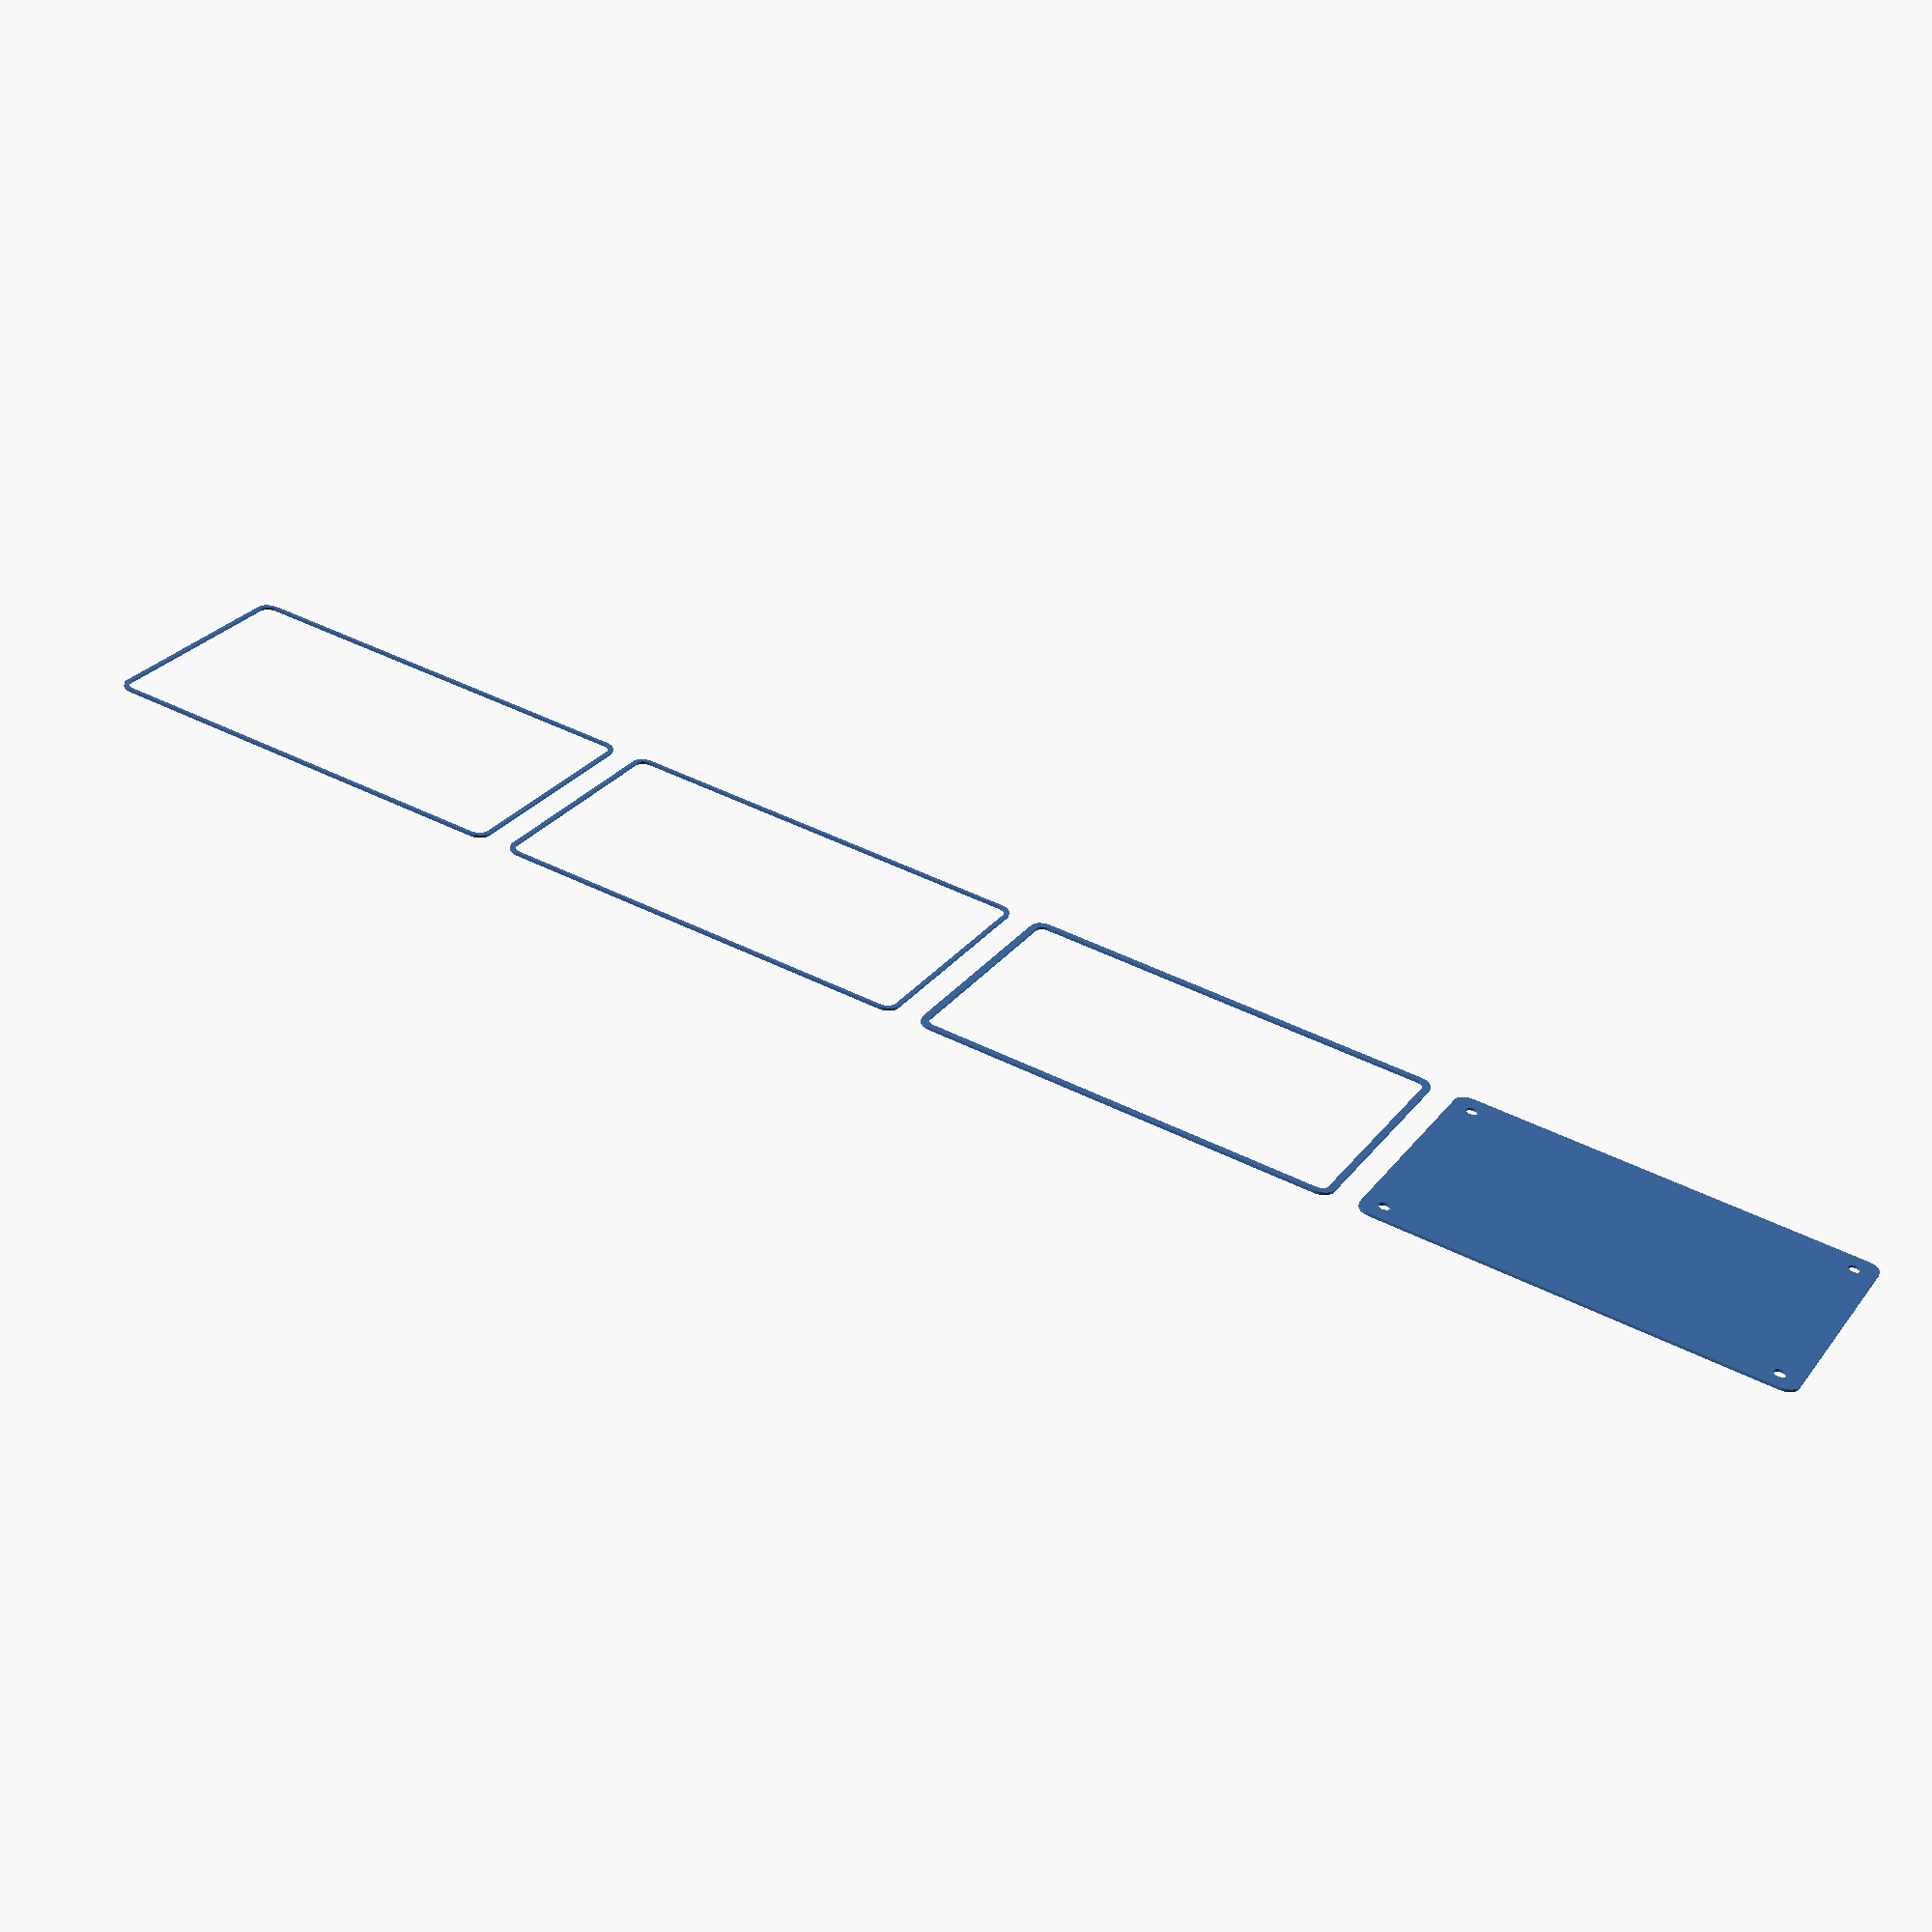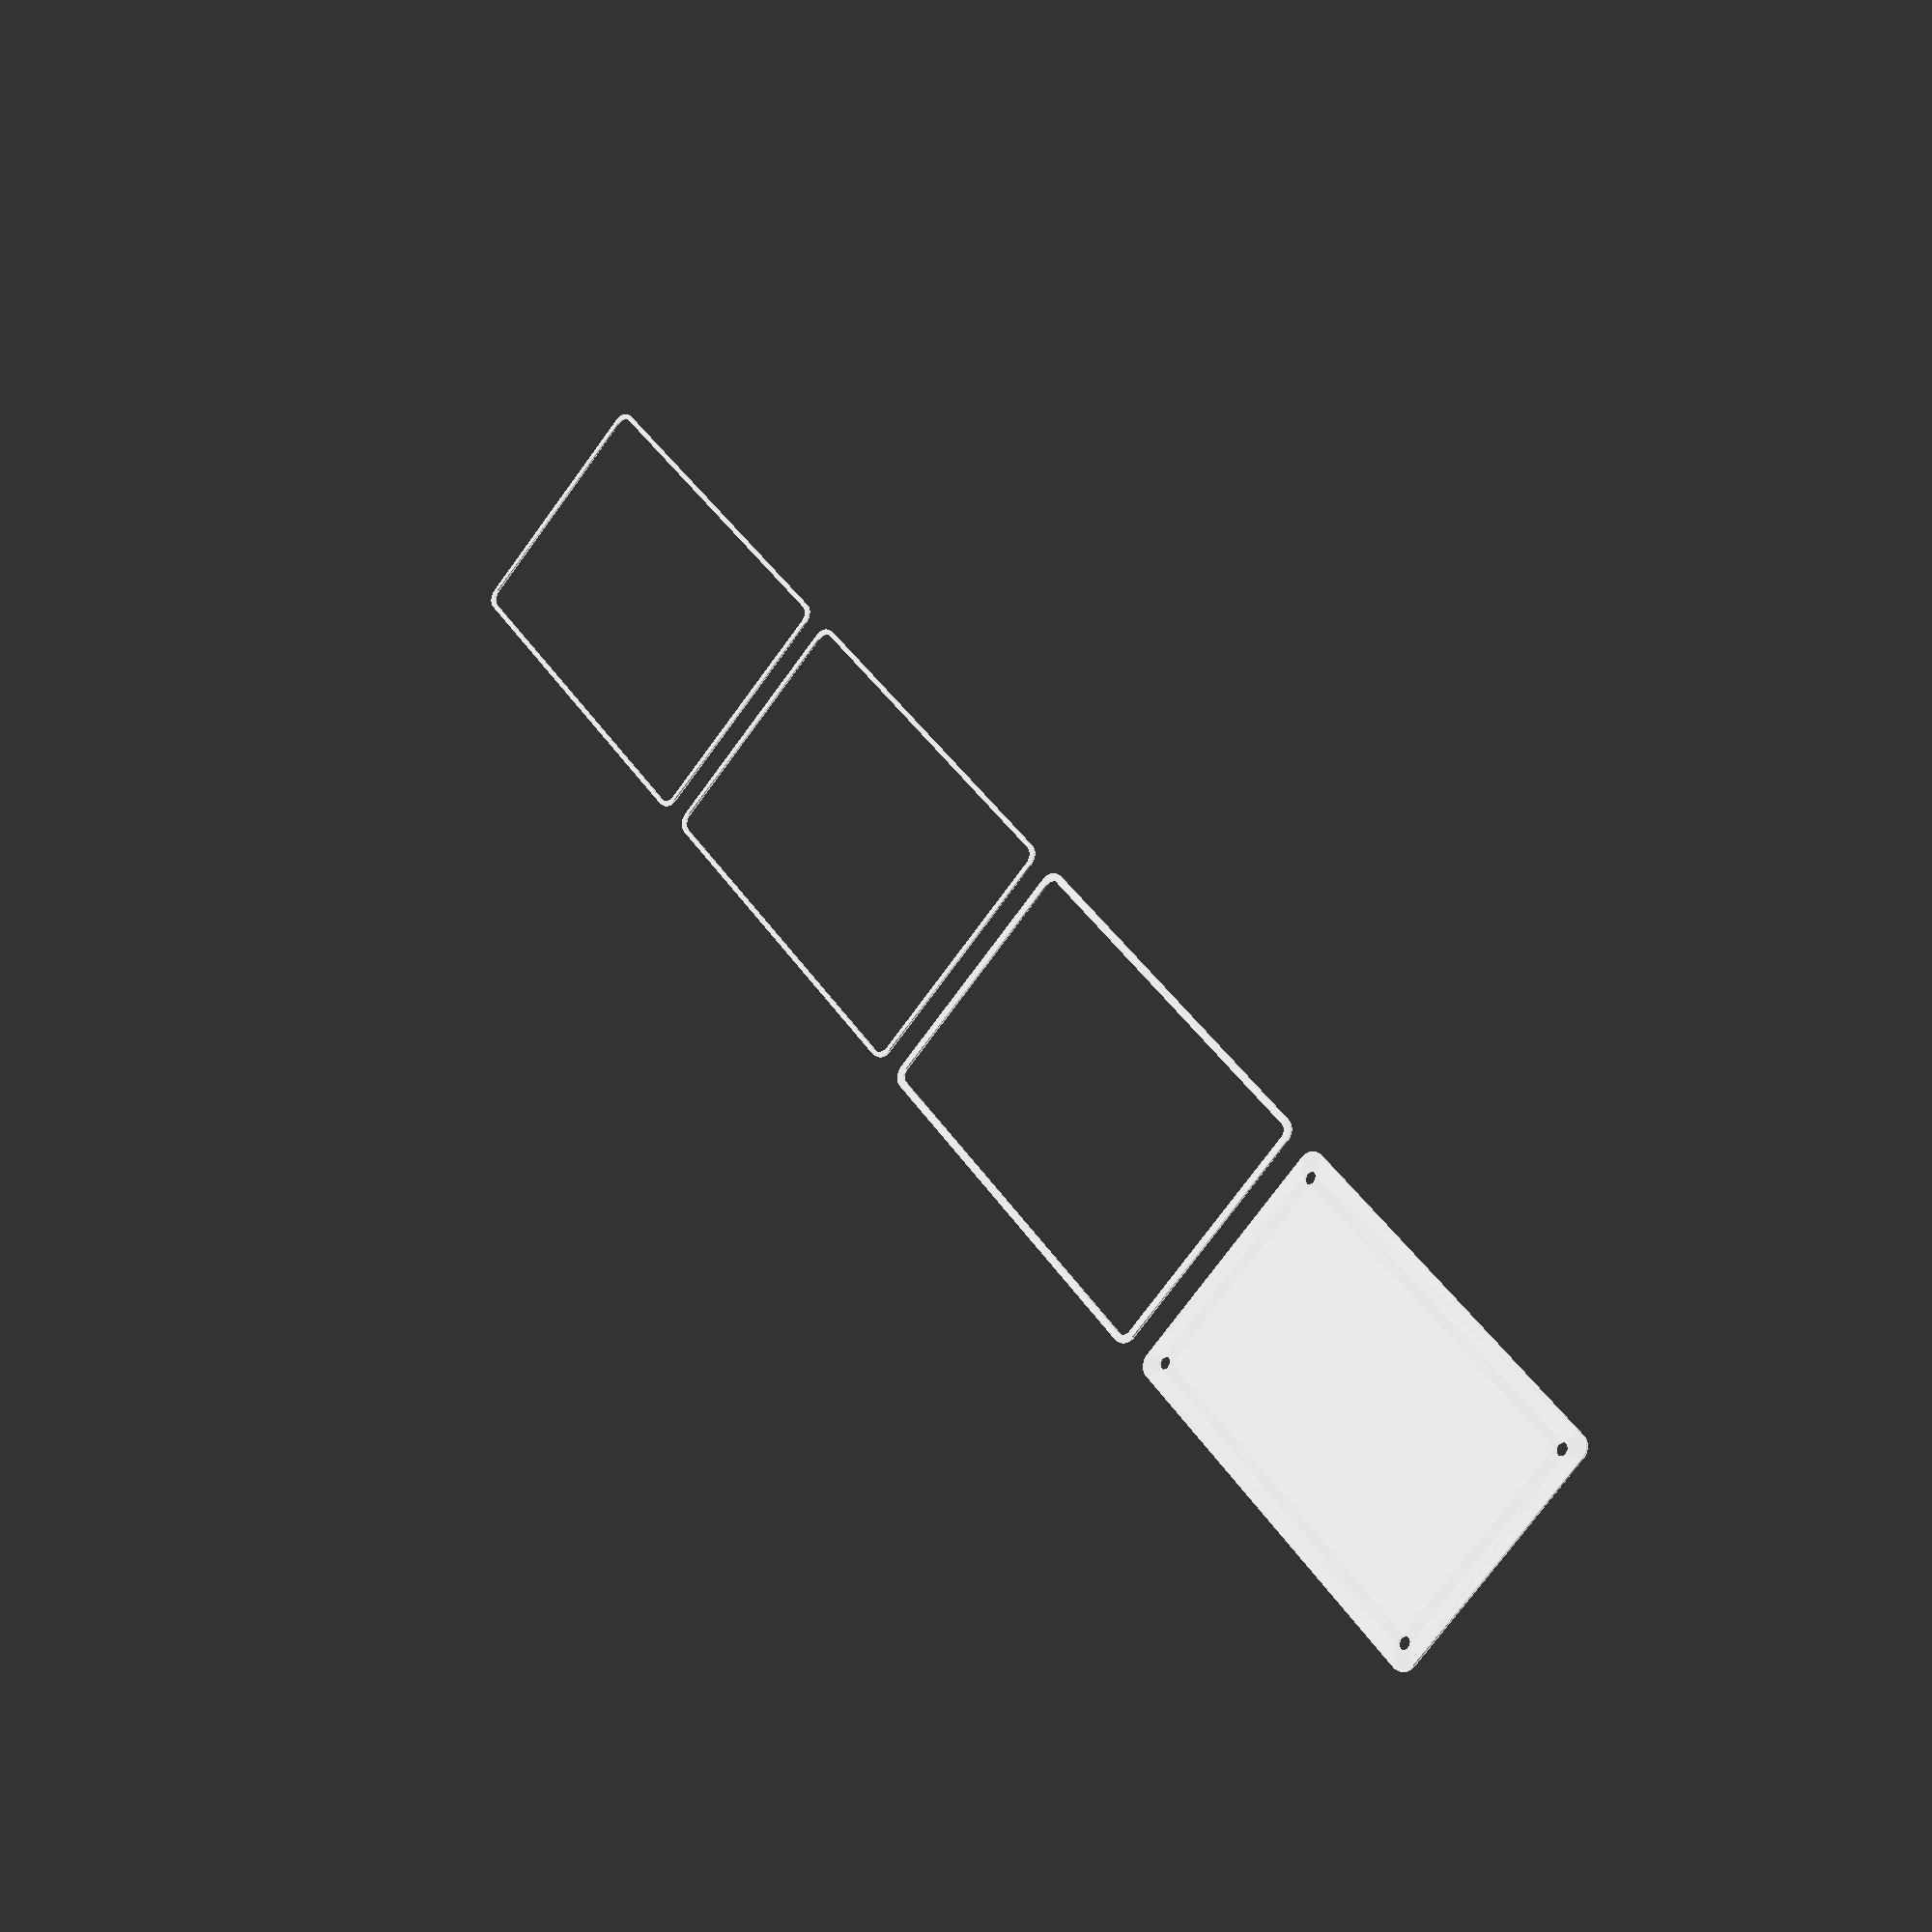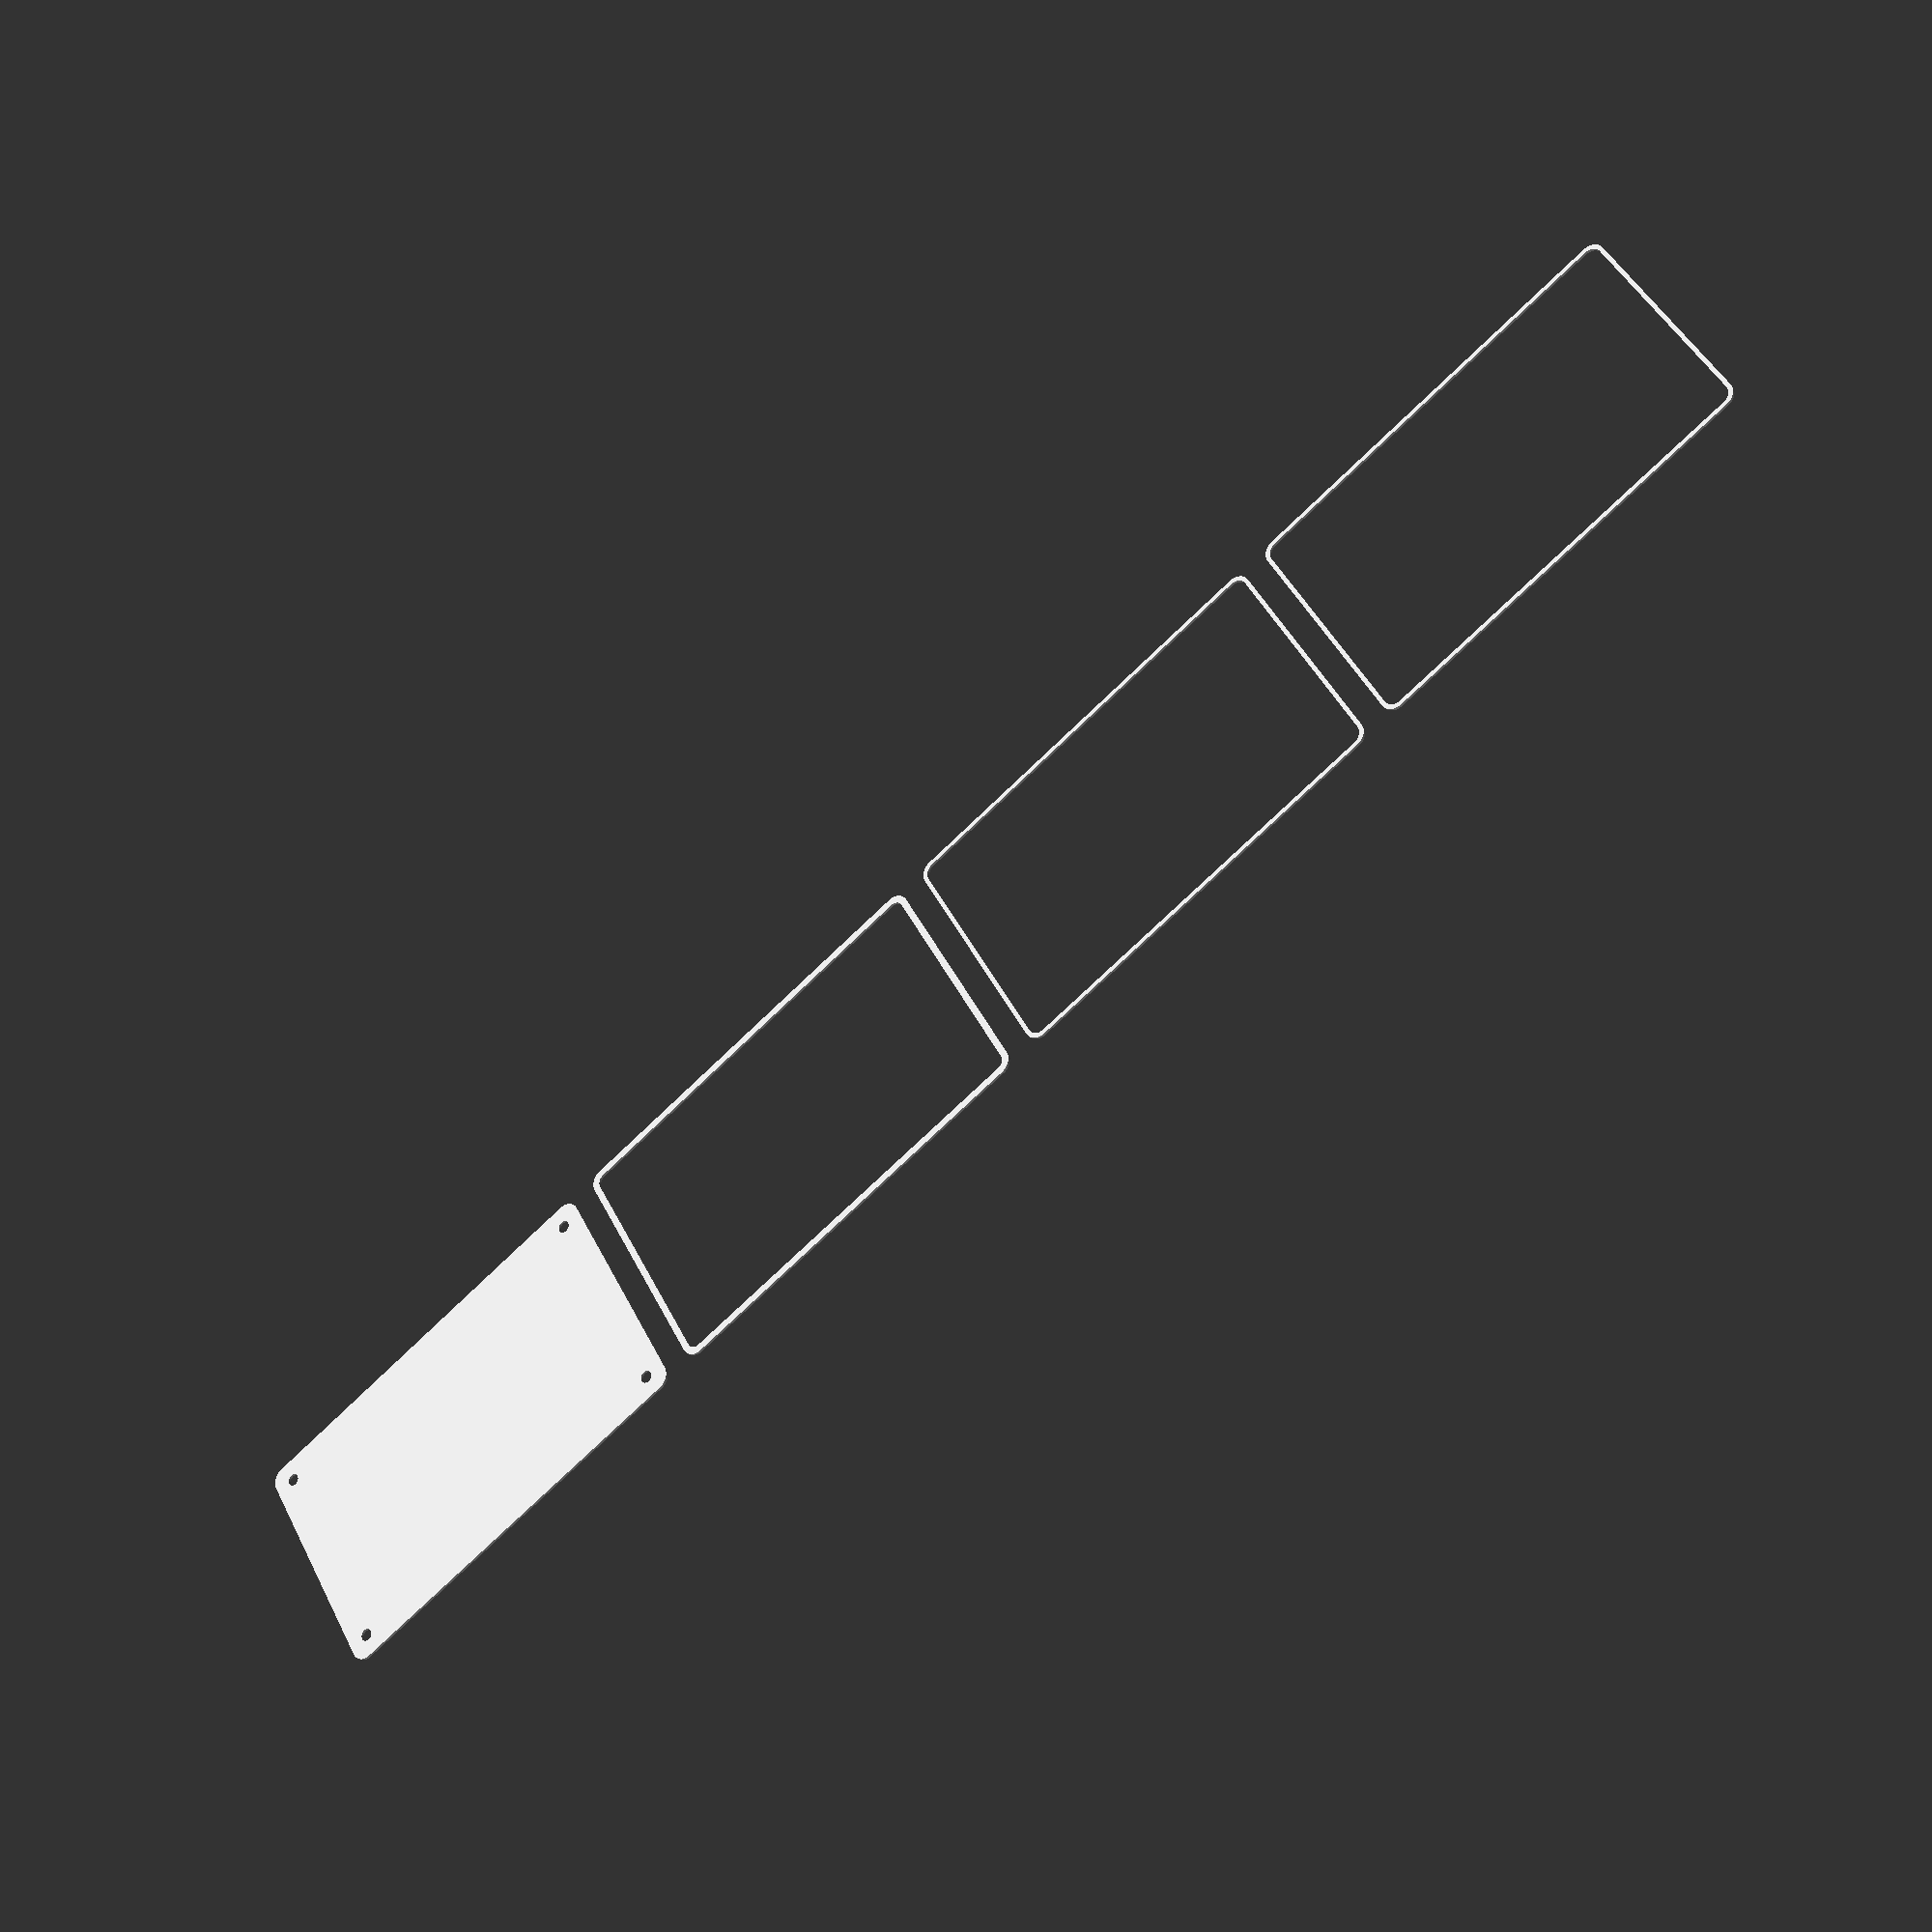
<openscad>
$fn = 50;


union() {
	translate(v = [0, 0, 0]) {
		projection() {
			intersection() {
				translate(v = [-500, -500, -10.5000000000]) {
					cube(size = [1000, 1000, 0.1000000000]);
				}
				difference() {
					union() {
						hull() {
							translate(v = [-40.0000000000, 70.0000000000, 0]) {
								cylinder(h = 24, r = 5);
							}
							translate(v = [40.0000000000, 70.0000000000, 0]) {
								cylinder(h = 24, r = 5);
							}
							translate(v = [-40.0000000000, -70.0000000000, 0]) {
								cylinder(h = 24, r = 5);
							}
							translate(v = [40.0000000000, -70.0000000000, 0]) {
								cylinder(h = 24, r = 5);
							}
						}
					}
					union() {
						translate(v = [-37.5000000000, -67.5000000000, 2]) {
							rotate(a = [0, 0, 0]) {
								difference() {
									union() {
										translate(v = [0, 0, -1.7000000000]) {
											cylinder(h = 1.7000000000, r1 = 1.5000000000, r2 = 2.4000000000);
										}
										cylinder(h = 50, r = 2.4000000000);
										translate(v = [0, 0, -6.0000000000]) {
											cylinder(h = 6, r = 1.5000000000);
										}
										translate(v = [0, 0, -6.0000000000]) {
											cylinder(h = 6, r = 1.8000000000);
										}
										translate(v = [0, 0, -6.0000000000]) {
											cylinder(h = 6, r = 1.5000000000);
										}
									}
									union();
								}
							}
						}
						translate(v = [37.5000000000, -67.5000000000, 2]) {
							rotate(a = [0, 0, 0]) {
								difference() {
									union() {
										translate(v = [0, 0, -1.7000000000]) {
											cylinder(h = 1.7000000000, r1 = 1.5000000000, r2 = 2.4000000000);
										}
										cylinder(h = 50, r = 2.4000000000);
										translate(v = [0, 0, -6.0000000000]) {
											cylinder(h = 6, r = 1.5000000000);
										}
										translate(v = [0, 0, -6.0000000000]) {
											cylinder(h = 6, r = 1.8000000000);
										}
										translate(v = [0, 0, -6.0000000000]) {
											cylinder(h = 6, r = 1.5000000000);
										}
									}
									union();
								}
							}
						}
						translate(v = [-37.5000000000, 67.5000000000, 2]) {
							rotate(a = [0, 0, 0]) {
								difference() {
									union() {
										translate(v = [0, 0, -1.7000000000]) {
											cylinder(h = 1.7000000000, r1 = 1.5000000000, r2 = 2.4000000000);
										}
										cylinder(h = 50, r = 2.4000000000);
										translate(v = [0, 0, -6.0000000000]) {
											cylinder(h = 6, r = 1.5000000000);
										}
										translate(v = [0, 0, -6.0000000000]) {
											cylinder(h = 6, r = 1.8000000000);
										}
										translate(v = [0, 0, -6.0000000000]) {
											cylinder(h = 6, r = 1.5000000000);
										}
									}
									union();
								}
							}
						}
						translate(v = [37.5000000000, 67.5000000000, 2]) {
							rotate(a = [0, 0, 0]) {
								difference() {
									union() {
										translate(v = [0, 0, -1.7000000000]) {
											cylinder(h = 1.7000000000, r1 = 1.5000000000, r2 = 2.4000000000);
										}
										cylinder(h = 50, r = 2.4000000000);
										translate(v = [0, 0, -6.0000000000]) {
											cylinder(h = 6, r = 1.5000000000);
										}
										translate(v = [0, 0, -6.0000000000]) {
											cylinder(h = 6, r = 1.8000000000);
										}
										translate(v = [0, 0, -6.0000000000]) {
											cylinder(h = 6, r = 1.5000000000);
										}
									}
									union();
								}
							}
						}
						translate(v = [0, 0, 3]) {
							hull() {
								union() {
									translate(v = [-39.5000000000, 69.5000000000, 4]) {
										cylinder(h = 36, r = 4);
									}
									translate(v = [-39.5000000000, 69.5000000000, 4]) {
										sphere(r = 4);
									}
									translate(v = [-39.5000000000, 69.5000000000, 40]) {
										sphere(r = 4);
									}
								}
								union() {
									translate(v = [39.5000000000, 69.5000000000, 4]) {
										cylinder(h = 36, r = 4);
									}
									translate(v = [39.5000000000, 69.5000000000, 4]) {
										sphere(r = 4);
									}
									translate(v = [39.5000000000, 69.5000000000, 40]) {
										sphere(r = 4);
									}
								}
								union() {
									translate(v = [-39.5000000000, -69.5000000000, 4]) {
										cylinder(h = 36, r = 4);
									}
									translate(v = [-39.5000000000, -69.5000000000, 4]) {
										sphere(r = 4);
									}
									translate(v = [-39.5000000000, -69.5000000000, 40]) {
										sphere(r = 4);
									}
								}
								union() {
									translate(v = [39.5000000000, -69.5000000000, 4]) {
										cylinder(h = 36, r = 4);
									}
									translate(v = [39.5000000000, -69.5000000000, 4]) {
										sphere(r = 4);
									}
									translate(v = [39.5000000000, -69.5000000000, 40]) {
										sphere(r = 4);
									}
								}
							}
						}
					}
				}
			}
		}
	}
	translate(v = [0, 159, 0]) {
		projection() {
			intersection() {
				translate(v = [-500, -500, -7.5000000000]) {
					cube(size = [1000, 1000, 0.1000000000]);
				}
				difference() {
					union() {
						hull() {
							translate(v = [-40.0000000000, 70.0000000000, 0]) {
								cylinder(h = 24, r = 5);
							}
							translate(v = [40.0000000000, 70.0000000000, 0]) {
								cylinder(h = 24, r = 5);
							}
							translate(v = [-40.0000000000, -70.0000000000, 0]) {
								cylinder(h = 24, r = 5);
							}
							translate(v = [40.0000000000, -70.0000000000, 0]) {
								cylinder(h = 24, r = 5);
							}
						}
					}
					union() {
						translate(v = [-37.5000000000, -67.5000000000, 2]) {
							rotate(a = [0, 0, 0]) {
								difference() {
									union() {
										translate(v = [0, 0, -1.7000000000]) {
											cylinder(h = 1.7000000000, r1 = 1.5000000000, r2 = 2.4000000000);
										}
										cylinder(h = 50, r = 2.4000000000);
										translate(v = [0, 0, -6.0000000000]) {
											cylinder(h = 6, r = 1.5000000000);
										}
										translate(v = [0, 0, -6.0000000000]) {
											cylinder(h = 6, r = 1.8000000000);
										}
										translate(v = [0, 0, -6.0000000000]) {
											cylinder(h = 6, r = 1.5000000000);
										}
									}
									union();
								}
							}
						}
						translate(v = [37.5000000000, -67.5000000000, 2]) {
							rotate(a = [0, 0, 0]) {
								difference() {
									union() {
										translate(v = [0, 0, -1.7000000000]) {
											cylinder(h = 1.7000000000, r1 = 1.5000000000, r2 = 2.4000000000);
										}
										cylinder(h = 50, r = 2.4000000000);
										translate(v = [0, 0, -6.0000000000]) {
											cylinder(h = 6, r = 1.5000000000);
										}
										translate(v = [0, 0, -6.0000000000]) {
											cylinder(h = 6, r = 1.8000000000);
										}
										translate(v = [0, 0, -6.0000000000]) {
											cylinder(h = 6, r = 1.5000000000);
										}
									}
									union();
								}
							}
						}
						translate(v = [-37.5000000000, 67.5000000000, 2]) {
							rotate(a = [0, 0, 0]) {
								difference() {
									union() {
										translate(v = [0, 0, -1.7000000000]) {
											cylinder(h = 1.7000000000, r1 = 1.5000000000, r2 = 2.4000000000);
										}
										cylinder(h = 50, r = 2.4000000000);
										translate(v = [0, 0, -6.0000000000]) {
											cylinder(h = 6, r = 1.5000000000);
										}
										translate(v = [0, 0, -6.0000000000]) {
											cylinder(h = 6, r = 1.8000000000);
										}
										translate(v = [0, 0, -6.0000000000]) {
											cylinder(h = 6, r = 1.5000000000);
										}
									}
									union();
								}
							}
						}
						translate(v = [37.5000000000, 67.5000000000, 2]) {
							rotate(a = [0, 0, 0]) {
								difference() {
									union() {
										translate(v = [0, 0, -1.7000000000]) {
											cylinder(h = 1.7000000000, r1 = 1.5000000000, r2 = 2.4000000000);
										}
										cylinder(h = 50, r = 2.4000000000);
										translate(v = [0, 0, -6.0000000000]) {
											cylinder(h = 6, r = 1.5000000000);
										}
										translate(v = [0, 0, -6.0000000000]) {
											cylinder(h = 6, r = 1.8000000000);
										}
										translate(v = [0, 0, -6.0000000000]) {
											cylinder(h = 6, r = 1.5000000000);
										}
									}
									union();
								}
							}
						}
						translate(v = [0, 0, 3]) {
							hull() {
								union() {
									translate(v = [-39.5000000000, 69.5000000000, 4]) {
										cylinder(h = 36, r = 4);
									}
									translate(v = [-39.5000000000, 69.5000000000, 4]) {
										sphere(r = 4);
									}
									translate(v = [-39.5000000000, 69.5000000000, 40]) {
										sphere(r = 4);
									}
								}
								union() {
									translate(v = [39.5000000000, 69.5000000000, 4]) {
										cylinder(h = 36, r = 4);
									}
									translate(v = [39.5000000000, 69.5000000000, 4]) {
										sphere(r = 4);
									}
									translate(v = [39.5000000000, 69.5000000000, 40]) {
										sphere(r = 4);
									}
								}
								union() {
									translate(v = [-39.5000000000, -69.5000000000, 4]) {
										cylinder(h = 36, r = 4);
									}
									translate(v = [-39.5000000000, -69.5000000000, 4]) {
										sphere(r = 4);
									}
									translate(v = [-39.5000000000, -69.5000000000, 40]) {
										sphere(r = 4);
									}
								}
								union() {
									translate(v = [39.5000000000, -69.5000000000, 4]) {
										cylinder(h = 36, r = 4);
									}
									translate(v = [39.5000000000, -69.5000000000, 4]) {
										sphere(r = 4);
									}
									translate(v = [39.5000000000, -69.5000000000, 40]) {
										sphere(r = 4);
									}
								}
							}
						}
					}
				}
			}
		}
	}
	translate(v = [0, 318, 0]) {
		projection() {
			intersection() {
				translate(v = [-500, -500, -4.5000000000]) {
					cube(size = [1000, 1000, 0.1000000000]);
				}
				difference() {
					union() {
						hull() {
							translate(v = [-40.0000000000, 70.0000000000, 0]) {
								cylinder(h = 24, r = 5);
							}
							translate(v = [40.0000000000, 70.0000000000, 0]) {
								cylinder(h = 24, r = 5);
							}
							translate(v = [-40.0000000000, -70.0000000000, 0]) {
								cylinder(h = 24, r = 5);
							}
							translate(v = [40.0000000000, -70.0000000000, 0]) {
								cylinder(h = 24, r = 5);
							}
						}
					}
					union() {
						translate(v = [-37.5000000000, -67.5000000000, 2]) {
							rotate(a = [0, 0, 0]) {
								difference() {
									union() {
										translate(v = [0, 0, -1.7000000000]) {
											cylinder(h = 1.7000000000, r1 = 1.5000000000, r2 = 2.4000000000);
										}
										cylinder(h = 50, r = 2.4000000000);
										translate(v = [0, 0, -6.0000000000]) {
											cylinder(h = 6, r = 1.5000000000);
										}
										translate(v = [0, 0, -6.0000000000]) {
											cylinder(h = 6, r = 1.8000000000);
										}
										translate(v = [0, 0, -6.0000000000]) {
											cylinder(h = 6, r = 1.5000000000);
										}
									}
									union();
								}
							}
						}
						translate(v = [37.5000000000, -67.5000000000, 2]) {
							rotate(a = [0, 0, 0]) {
								difference() {
									union() {
										translate(v = [0, 0, -1.7000000000]) {
											cylinder(h = 1.7000000000, r1 = 1.5000000000, r2 = 2.4000000000);
										}
										cylinder(h = 50, r = 2.4000000000);
										translate(v = [0, 0, -6.0000000000]) {
											cylinder(h = 6, r = 1.5000000000);
										}
										translate(v = [0, 0, -6.0000000000]) {
											cylinder(h = 6, r = 1.8000000000);
										}
										translate(v = [0, 0, -6.0000000000]) {
											cylinder(h = 6, r = 1.5000000000);
										}
									}
									union();
								}
							}
						}
						translate(v = [-37.5000000000, 67.5000000000, 2]) {
							rotate(a = [0, 0, 0]) {
								difference() {
									union() {
										translate(v = [0, 0, -1.7000000000]) {
											cylinder(h = 1.7000000000, r1 = 1.5000000000, r2 = 2.4000000000);
										}
										cylinder(h = 50, r = 2.4000000000);
										translate(v = [0, 0, -6.0000000000]) {
											cylinder(h = 6, r = 1.5000000000);
										}
										translate(v = [0, 0, -6.0000000000]) {
											cylinder(h = 6, r = 1.8000000000);
										}
										translate(v = [0, 0, -6.0000000000]) {
											cylinder(h = 6, r = 1.5000000000);
										}
									}
									union();
								}
							}
						}
						translate(v = [37.5000000000, 67.5000000000, 2]) {
							rotate(a = [0, 0, 0]) {
								difference() {
									union() {
										translate(v = [0, 0, -1.7000000000]) {
											cylinder(h = 1.7000000000, r1 = 1.5000000000, r2 = 2.4000000000);
										}
										cylinder(h = 50, r = 2.4000000000);
										translate(v = [0, 0, -6.0000000000]) {
											cylinder(h = 6, r = 1.5000000000);
										}
										translate(v = [0, 0, -6.0000000000]) {
											cylinder(h = 6, r = 1.8000000000);
										}
										translate(v = [0, 0, -6.0000000000]) {
											cylinder(h = 6, r = 1.5000000000);
										}
									}
									union();
								}
							}
						}
						translate(v = [0, 0, 3]) {
							hull() {
								union() {
									translate(v = [-39.5000000000, 69.5000000000, 4]) {
										cylinder(h = 36, r = 4);
									}
									translate(v = [-39.5000000000, 69.5000000000, 4]) {
										sphere(r = 4);
									}
									translate(v = [-39.5000000000, 69.5000000000, 40]) {
										sphere(r = 4);
									}
								}
								union() {
									translate(v = [39.5000000000, 69.5000000000, 4]) {
										cylinder(h = 36, r = 4);
									}
									translate(v = [39.5000000000, 69.5000000000, 4]) {
										sphere(r = 4);
									}
									translate(v = [39.5000000000, 69.5000000000, 40]) {
										sphere(r = 4);
									}
								}
								union() {
									translate(v = [-39.5000000000, -69.5000000000, 4]) {
										cylinder(h = 36, r = 4);
									}
									translate(v = [-39.5000000000, -69.5000000000, 4]) {
										sphere(r = 4);
									}
									translate(v = [-39.5000000000, -69.5000000000, 40]) {
										sphere(r = 4);
									}
								}
								union() {
									translate(v = [39.5000000000, -69.5000000000, 4]) {
										cylinder(h = 36, r = 4);
									}
									translate(v = [39.5000000000, -69.5000000000, 4]) {
										sphere(r = 4);
									}
									translate(v = [39.5000000000, -69.5000000000, 40]) {
										sphere(r = 4);
									}
								}
							}
						}
					}
				}
			}
		}
	}
	translate(v = [0, 477, 0]) {
		projection() {
			intersection() {
				translate(v = [-500, -500, -1.5000000000]) {
					cube(size = [1000, 1000, 0.1000000000]);
				}
				difference() {
					union() {
						hull() {
							translate(v = [-40.0000000000, 70.0000000000, 0]) {
								cylinder(h = 24, r = 5);
							}
							translate(v = [40.0000000000, 70.0000000000, 0]) {
								cylinder(h = 24, r = 5);
							}
							translate(v = [-40.0000000000, -70.0000000000, 0]) {
								cylinder(h = 24, r = 5);
							}
							translate(v = [40.0000000000, -70.0000000000, 0]) {
								cylinder(h = 24, r = 5);
							}
						}
					}
					union() {
						translate(v = [-37.5000000000, -67.5000000000, 2]) {
							rotate(a = [0, 0, 0]) {
								difference() {
									union() {
										translate(v = [0, 0, -1.7000000000]) {
											cylinder(h = 1.7000000000, r1 = 1.5000000000, r2 = 2.4000000000);
										}
										cylinder(h = 50, r = 2.4000000000);
										translate(v = [0, 0, -6.0000000000]) {
											cylinder(h = 6, r = 1.5000000000);
										}
										translate(v = [0, 0, -6.0000000000]) {
											cylinder(h = 6, r = 1.8000000000);
										}
										translate(v = [0, 0, -6.0000000000]) {
											cylinder(h = 6, r = 1.5000000000);
										}
									}
									union();
								}
							}
						}
						translate(v = [37.5000000000, -67.5000000000, 2]) {
							rotate(a = [0, 0, 0]) {
								difference() {
									union() {
										translate(v = [0, 0, -1.7000000000]) {
											cylinder(h = 1.7000000000, r1 = 1.5000000000, r2 = 2.4000000000);
										}
										cylinder(h = 50, r = 2.4000000000);
										translate(v = [0, 0, -6.0000000000]) {
											cylinder(h = 6, r = 1.5000000000);
										}
										translate(v = [0, 0, -6.0000000000]) {
											cylinder(h = 6, r = 1.8000000000);
										}
										translate(v = [0, 0, -6.0000000000]) {
											cylinder(h = 6, r = 1.5000000000);
										}
									}
									union();
								}
							}
						}
						translate(v = [-37.5000000000, 67.5000000000, 2]) {
							rotate(a = [0, 0, 0]) {
								difference() {
									union() {
										translate(v = [0, 0, -1.7000000000]) {
											cylinder(h = 1.7000000000, r1 = 1.5000000000, r2 = 2.4000000000);
										}
										cylinder(h = 50, r = 2.4000000000);
										translate(v = [0, 0, -6.0000000000]) {
											cylinder(h = 6, r = 1.5000000000);
										}
										translate(v = [0, 0, -6.0000000000]) {
											cylinder(h = 6, r = 1.8000000000);
										}
										translate(v = [0, 0, -6.0000000000]) {
											cylinder(h = 6, r = 1.5000000000);
										}
									}
									union();
								}
							}
						}
						translate(v = [37.5000000000, 67.5000000000, 2]) {
							rotate(a = [0, 0, 0]) {
								difference() {
									union() {
										translate(v = [0, 0, -1.7000000000]) {
											cylinder(h = 1.7000000000, r1 = 1.5000000000, r2 = 2.4000000000);
										}
										cylinder(h = 50, r = 2.4000000000);
										translate(v = [0, 0, -6.0000000000]) {
											cylinder(h = 6, r = 1.5000000000);
										}
										translate(v = [0, 0, -6.0000000000]) {
											cylinder(h = 6, r = 1.8000000000);
										}
										translate(v = [0, 0, -6.0000000000]) {
											cylinder(h = 6, r = 1.5000000000);
										}
									}
									union();
								}
							}
						}
						translate(v = [0, 0, 3]) {
							hull() {
								union() {
									translate(v = [-39.5000000000, 69.5000000000, 4]) {
										cylinder(h = 36, r = 4);
									}
									translate(v = [-39.5000000000, 69.5000000000, 4]) {
										sphere(r = 4);
									}
									translate(v = [-39.5000000000, 69.5000000000, 40]) {
										sphere(r = 4);
									}
								}
								union() {
									translate(v = [39.5000000000, 69.5000000000, 4]) {
										cylinder(h = 36, r = 4);
									}
									translate(v = [39.5000000000, 69.5000000000, 4]) {
										sphere(r = 4);
									}
									translate(v = [39.5000000000, 69.5000000000, 40]) {
										sphere(r = 4);
									}
								}
								union() {
									translate(v = [-39.5000000000, -69.5000000000, 4]) {
										cylinder(h = 36, r = 4);
									}
									translate(v = [-39.5000000000, -69.5000000000, 4]) {
										sphere(r = 4);
									}
									translate(v = [-39.5000000000, -69.5000000000, 40]) {
										sphere(r = 4);
									}
								}
								union() {
									translate(v = [39.5000000000, -69.5000000000, 4]) {
										cylinder(h = 36, r = 4);
									}
									translate(v = [39.5000000000, -69.5000000000, 4]) {
										sphere(r = 4);
									}
									translate(v = [39.5000000000, -69.5000000000, 40]) {
										sphere(r = 4);
									}
								}
							}
						}
					}
				}
			}
		}
	}
	translate(v = [0, 636, 0]) {
		projection() {
			intersection() {
				translate(v = [-500, -500, 1.5000000000]) {
					cube(size = [1000, 1000, 0.1000000000]);
				}
				difference() {
					union() {
						hull() {
							translate(v = [-40.0000000000, 70.0000000000, 0]) {
								cylinder(h = 24, r = 5);
							}
							translate(v = [40.0000000000, 70.0000000000, 0]) {
								cylinder(h = 24, r = 5);
							}
							translate(v = [-40.0000000000, -70.0000000000, 0]) {
								cylinder(h = 24, r = 5);
							}
							translate(v = [40.0000000000, -70.0000000000, 0]) {
								cylinder(h = 24, r = 5);
							}
						}
					}
					union() {
						translate(v = [-37.5000000000, -67.5000000000, 2]) {
							rotate(a = [0, 0, 0]) {
								difference() {
									union() {
										translate(v = [0, 0, -1.7000000000]) {
											cylinder(h = 1.7000000000, r1 = 1.5000000000, r2 = 2.4000000000);
										}
										cylinder(h = 50, r = 2.4000000000);
										translate(v = [0, 0, -6.0000000000]) {
											cylinder(h = 6, r = 1.5000000000);
										}
										translate(v = [0, 0, -6.0000000000]) {
											cylinder(h = 6, r = 1.8000000000);
										}
										translate(v = [0, 0, -6.0000000000]) {
											cylinder(h = 6, r = 1.5000000000);
										}
									}
									union();
								}
							}
						}
						translate(v = [37.5000000000, -67.5000000000, 2]) {
							rotate(a = [0, 0, 0]) {
								difference() {
									union() {
										translate(v = [0, 0, -1.7000000000]) {
											cylinder(h = 1.7000000000, r1 = 1.5000000000, r2 = 2.4000000000);
										}
										cylinder(h = 50, r = 2.4000000000);
										translate(v = [0, 0, -6.0000000000]) {
											cylinder(h = 6, r = 1.5000000000);
										}
										translate(v = [0, 0, -6.0000000000]) {
											cylinder(h = 6, r = 1.8000000000);
										}
										translate(v = [0, 0, -6.0000000000]) {
											cylinder(h = 6, r = 1.5000000000);
										}
									}
									union();
								}
							}
						}
						translate(v = [-37.5000000000, 67.5000000000, 2]) {
							rotate(a = [0, 0, 0]) {
								difference() {
									union() {
										translate(v = [0, 0, -1.7000000000]) {
											cylinder(h = 1.7000000000, r1 = 1.5000000000, r2 = 2.4000000000);
										}
										cylinder(h = 50, r = 2.4000000000);
										translate(v = [0, 0, -6.0000000000]) {
											cylinder(h = 6, r = 1.5000000000);
										}
										translate(v = [0, 0, -6.0000000000]) {
											cylinder(h = 6, r = 1.8000000000);
										}
										translate(v = [0, 0, -6.0000000000]) {
											cylinder(h = 6, r = 1.5000000000);
										}
									}
									union();
								}
							}
						}
						translate(v = [37.5000000000, 67.5000000000, 2]) {
							rotate(a = [0, 0, 0]) {
								difference() {
									union() {
										translate(v = [0, 0, -1.7000000000]) {
											cylinder(h = 1.7000000000, r1 = 1.5000000000, r2 = 2.4000000000);
										}
										cylinder(h = 50, r = 2.4000000000);
										translate(v = [0, 0, -6.0000000000]) {
											cylinder(h = 6, r = 1.5000000000);
										}
										translate(v = [0, 0, -6.0000000000]) {
											cylinder(h = 6, r = 1.8000000000);
										}
										translate(v = [0, 0, -6.0000000000]) {
											cylinder(h = 6, r = 1.5000000000);
										}
									}
									union();
								}
							}
						}
						translate(v = [0, 0, 3]) {
							hull() {
								union() {
									translate(v = [-39.5000000000, 69.5000000000, 4]) {
										cylinder(h = 36, r = 4);
									}
									translate(v = [-39.5000000000, 69.5000000000, 4]) {
										sphere(r = 4);
									}
									translate(v = [-39.5000000000, 69.5000000000, 40]) {
										sphere(r = 4);
									}
								}
								union() {
									translate(v = [39.5000000000, 69.5000000000, 4]) {
										cylinder(h = 36, r = 4);
									}
									translate(v = [39.5000000000, 69.5000000000, 4]) {
										sphere(r = 4);
									}
									translate(v = [39.5000000000, 69.5000000000, 40]) {
										sphere(r = 4);
									}
								}
								union() {
									translate(v = [-39.5000000000, -69.5000000000, 4]) {
										cylinder(h = 36, r = 4);
									}
									translate(v = [-39.5000000000, -69.5000000000, 4]) {
										sphere(r = 4);
									}
									translate(v = [-39.5000000000, -69.5000000000, 40]) {
										sphere(r = 4);
									}
								}
								union() {
									translate(v = [39.5000000000, -69.5000000000, 4]) {
										cylinder(h = 36, r = 4);
									}
									translate(v = [39.5000000000, -69.5000000000, 4]) {
										sphere(r = 4);
									}
									translate(v = [39.5000000000, -69.5000000000, 40]) {
										sphere(r = 4);
									}
								}
							}
						}
					}
				}
			}
		}
	}
	translate(v = [0, 795, 0]) {
		projection() {
			intersection() {
				translate(v = [-500, -500, 4.5000000000]) {
					cube(size = [1000, 1000, 0.1000000000]);
				}
				difference() {
					union() {
						hull() {
							translate(v = [-40.0000000000, 70.0000000000, 0]) {
								cylinder(h = 24, r = 5);
							}
							translate(v = [40.0000000000, 70.0000000000, 0]) {
								cylinder(h = 24, r = 5);
							}
							translate(v = [-40.0000000000, -70.0000000000, 0]) {
								cylinder(h = 24, r = 5);
							}
							translate(v = [40.0000000000, -70.0000000000, 0]) {
								cylinder(h = 24, r = 5);
							}
						}
					}
					union() {
						translate(v = [-37.5000000000, -67.5000000000, 2]) {
							rotate(a = [0, 0, 0]) {
								difference() {
									union() {
										translate(v = [0, 0, -1.7000000000]) {
											cylinder(h = 1.7000000000, r1 = 1.5000000000, r2 = 2.4000000000);
										}
										cylinder(h = 50, r = 2.4000000000);
										translate(v = [0, 0, -6.0000000000]) {
											cylinder(h = 6, r = 1.5000000000);
										}
										translate(v = [0, 0, -6.0000000000]) {
											cylinder(h = 6, r = 1.8000000000);
										}
										translate(v = [0, 0, -6.0000000000]) {
											cylinder(h = 6, r = 1.5000000000);
										}
									}
									union();
								}
							}
						}
						translate(v = [37.5000000000, -67.5000000000, 2]) {
							rotate(a = [0, 0, 0]) {
								difference() {
									union() {
										translate(v = [0, 0, -1.7000000000]) {
											cylinder(h = 1.7000000000, r1 = 1.5000000000, r2 = 2.4000000000);
										}
										cylinder(h = 50, r = 2.4000000000);
										translate(v = [0, 0, -6.0000000000]) {
											cylinder(h = 6, r = 1.5000000000);
										}
										translate(v = [0, 0, -6.0000000000]) {
											cylinder(h = 6, r = 1.8000000000);
										}
										translate(v = [0, 0, -6.0000000000]) {
											cylinder(h = 6, r = 1.5000000000);
										}
									}
									union();
								}
							}
						}
						translate(v = [-37.5000000000, 67.5000000000, 2]) {
							rotate(a = [0, 0, 0]) {
								difference() {
									union() {
										translate(v = [0, 0, -1.7000000000]) {
											cylinder(h = 1.7000000000, r1 = 1.5000000000, r2 = 2.4000000000);
										}
										cylinder(h = 50, r = 2.4000000000);
										translate(v = [0, 0, -6.0000000000]) {
											cylinder(h = 6, r = 1.5000000000);
										}
										translate(v = [0, 0, -6.0000000000]) {
											cylinder(h = 6, r = 1.8000000000);
										}
										translate(v = [0, 0, -6.0000000000]) {
											cylinder(h = 6, r = 1.5000000000);
										}
									}
									union();
								}
							}
						}
						translate(v = [37.5000000000, 67.5000000000, 2]) {
							rotate(a = [0, 0, 0]) {
								difference() {
									union() {
										translate(v = [0, 0, -1.7000000000]) {
											cylinder(h = 1.7000000000, r1 = 1.5000000000, r2 = 2.4000000000);
										}
										cylinder(h = 50, r = 2.4000000000);
										translate(v = [0, 0, -6.0000000000]) {
											cylinder(h = 6, r = 1.5000000000);
										}
										translate(v = [0, 0, -6.0000000000]) {
											cylinder(h = 6, r = 1.8000000000);
										}
										translate(v = [0, 0, -6.0000000000]) {
											cylinder(h = 6, r = 1.5000000000);
										}
									}
									union();
								}
							}
						}
						translate(v = [0, 0, 3]) {
							hull() {
								union() {
									translate(v = [-39.5000000000, 69.5000000000, 4]) {
										cylinder(h = 36, r = 4);
									}
									translate(v = [-39.5000000000, 69.5000000000, 4]) {
										sphere(r = 4);
									}
									translate(v = [-39.5000000000, 69.5000000000, 40]) {
										sphere(r = 4);
									}
								}
								union() {
									translate(v = [39.5000000000, 69.5000000000, 4]) {
										cylinder(h = 36, r = 4);
									}
									translate(v = [39.5000000000, 69.5000000000, 4]) {
										sphere(r = 4);
									}
									translate(v = [39.5000000000, 69.5000000000, 40]) {
										sphere(r = 4);
									}
								}
								union() {
									translate(v = [-39.5000000000, -69.5000000000, 4]) {
										cylinder(h = 36, r = 4);
									}
									translate(v = [-39.5000000000, -69.5000000000, 4]) {
										sphere(r = 4);
									}
									translate(v = [-39.5000000000, -69.5000000000, 40]) {
										sphere(r = 4);
									}
								}
								union() {
									translate(v = [39.5000000000, -69.5000000000, 4]) {
										cylinder(h = 36, r = 4);
									}
									translate(v = [39.5000000000, -69.5000000000, 4]) {
										sphere(r = 4);
									}
									translate(v = [39.5000000000, -69.5000000000, 40]) {
										sphere(r = 4);
									}
								}
							}
						}
					}
				}
			}
		}
	}
	translate(v = [0, 954, 0]) {
		projection() {
			intersection() {
				translate(v = [-500, -500, 7.5000000000]) {
					cube(size = [1000, 1000, 0.1000000000]);
				}
				difference() {
					union() {
						hull() {
							translate(v = [-40.0000000000, 70.0000000000, 0]) {
								cylinder(h = 24, r = 5);
							}
							translate(v = [40.0000000000, 70.0000000000, 0]) {
								cylinder(h = 24, r = 5);
							}
							translate(v = [-40.0000000000, -70.0000000000, 0]) {
								cylinder(h = 24, r = 5);
							}
							translate(v = [40.0000000000, -70.0000000000, 0]) {
								cylinder(h = 24, r = 5);
							}
						}
					}
					union() {
						translate(v = [-37.5000000000, -67.5000000000, 2]) {
							rotate(a = [0, 0, 0]) {
								difference() {
									union() {
										translate(v = [0, 0, -1.7000000000]) {
											cylinder(h = 1.7000000000, r1 = 1.5000000000, r2 = 2.4000000000);
										}
										cylinder(h = 50, r = 2.4000000000);
										translate(v = [0, 0, -6.0000000000]) {
											cylinder(h = 6, r = 1.5000000000);
										}
										translate(v = [0, 0, -6.0000000000]) {
											cylinder(h = 6, r = 1.8000000000);
										}
										translate(v = [0, 0, -6.0000000000]) {
											cylinder(h = 6, r = 1.5000000000);
										}
									}
									union();
								}
							}
						}
						translate(v = [37.5000000000, -67.5000000000, 2]) {
							rotate(a = [0, 0, 0]) {
								difference() {
									union() {
										translate(v = [0, 0, -1.7000000000]) {
											cylinder(h = 1.7000000000, r1 = 1.5000000000, r2 = 2.4000000000);
										}
										cylinder(h = 50, r = 2.4000000000);
										translate(v = [0, 0, -6.0000000000]) {
											cylinder(h = 6, r = 1.5000000000);
										}
										translate(v = [0, 0, -6.0000000000]) {
											cylinder(h = 6, r = 1.8000000000);
										}
										translate(v = [0, 0, -6.0000000000]) {
											cylinder(h = 6, r = 1.5000000000);
										}
									}
									union();
								}
							}
						}
						translate(v = [-37.5000000000, 67.5000000000, 2]) {
							rotate(a = [0, 0, 0]) {
								difference() {
									union() {
										translate(v = [0, 0, -1.7000000000]) {
											cylinder(h = 1.7000000000, r1 = 1.5000000000, r2 = 2.4000000000);
										}
										cylinder(h = 50, r = 2.4000000000);
										translate(v = [0, 0, -6.0000000000]) {
											cylinder(h = 6, r = 1.5000000000);
										}
										translate(v = [0, 0, -6.0000000000]) {
											cylinder(h = 6, r = 1.8000000000);
										}
										translate(v = [0, 0, -6.0000000000]) {
											cylinder(h = 6, r = 1.5000000000);
										}
									}
									union();
								}
							}
						}
						translate(v = [37.5000000000, 67.5000000000, 2]) {
							rotate(a = [0, 0, 0]) {
								difference() {
									union() {
										translate(v = [0, 0, -1.7000000000]) {
											cylinder(h = 1.7000000000, r1 = 1.5000000000, r2 = 2.4000000000);
										}
										cylinder(h = 50, r = 2.4000000000);
										translate(v = [0, 0, -6.0000000000]) {
											cylinder(h = 6, r = 1.5000000000);
										}
										translate(v = [0, 0, -6.0000000000]) {
											cylinder(h = 6, r = 1.8000000000);
										}
										translate(v = [0, 0, -6.0000000000]) {
											cylinder(h = 6, r = 1.5000000000);
										}
									}
									union();
								}
							}
						}
						translate(v = [0, 0, 3]) {
							hull() {
								union() {
									translate(v = [-39.5000000000, 69.5000000000, 4]) {
										cylinder(h = 36, r = 4);
									}
									translate(v = [-39.5000000000, 69.5000000000, 4]) {
										sphere(r = 4);
									}
									translate(v = [-39.5000000000, 69.5000000000, 40]) {
										sphere(r = 4);
									}
								}
								union() {
									translate(v = [39.5000000000, 69.5000000000, 4]) {
										cylinder(h = 36, r = 4);
									}
									translate(v = [39.5000000000, 69.5000000000, 4]) {
										sphere(r = 4);
									}
									translate(v = [39.5000000000, 69.5000000000, 40]) {
										sphere(r = 4);
									}
								}
								union() {
									translate(v = [-39.5000000000, -69.5000000000, 4]) {
										cylinder(h = 36, r = 4);
									}
									translate(v = [-39.5000000000, -69.5000000000, 4]) {
										sphere(r = 4);
									}
									translate(v = [-39.5000000000, -69.5000000000, 40]) {
										sphere(r = 4);
									}
								}
								union() {
									translate(v = [39.5000000000, -69.5000000000, 4]) {
										cylinder(h = 36, r = 4);
									}
									translate(v = [39.5000000000, -69.5000000000, 4]) {
										sphere(r = 4);
									}
									translate(v = [39.5000000000, -69.5000000000, 40]) {
										sphere(r = 4);
									}
								}
							}
						}
					}
				}
			}
		}
	}
	translate(v = [0, 1113, 0]) {
		projection() {
			intersection() {
				translate(v = [-500, -500, 10.5000000000]) {
					cube(size = [1000, 1000, 0.1000000000]);
				}
				difference() {
					union() {
						hull() {
							translate(v = [-40.0000000000, 70.0000000000, 0]) {
								cylinder(h = 24, r = 5);
							}
							translate(v = [40.0000000000, 70.0000000000, 0]) {
								cylinder(h = 24, r = 5);
							}
							translate(v = [-40.0000000000, -70.0000000000, 0]) {
								cylinder(h = 24, r = 5);
							}
							translate(v = [40.0000000000, -70.0000000000, 0]) {
								cylinder(h = 24, r = 5);
							}
						}
					}
					union() {
						translate(v = [-37.5000000000, -67.5000000000, 2]) {
							rotate(a = [0, 0, 0]) {
								difference() {
									union() {
										translate(v = [0, 0, -1.7000000000]) {
											cylinder(h = 1.7000000000, r1 = 1.5000000000, r2 = 2.4000000000);
										}
										cylinder(h = 50, r = 2.4000000000);
										translate(v = [0, 0, -6.0000000000]) {
											cylinder(h = 6, r = 1.5000000000);
										}
										translate(v = [0, 0, -6.0000000000]) {
											cylinder(h = 6, r = 1.8000000000);
										}
										translate(v = [0, 0, -6.0000000000]) {
											cylinder(h = 6, r = 1.5000000000);
										}
									}
									union();
								}
							}
						}
						translate(v = [37.5000000000, -67.5000000000, 2]) {
							rotate(a = [0, 0, 0]) {
								difference() {
									union() {
										translate(v = [0, 0, -1.7000000000]) {
											cylinder(h = 1.7000000000, r1 = 1.5000000000, r2 = 2.4000000000);
										}
										cylinder(h = 50, r = 2.4000000000);
										translate(v = [0, 0, -6.0000000000]) {
											cylinder(h = 6, r = 1.5000000000);
										}
										translate(v = [0, 0, -6.0000000000]) {
											cylinder(h = 6, r = 1.8000000000);
										}
										translate(v = [0, 0, -6.0000000000]) {
											cylinder(h = 6, r = 1.5000000000);
										}
									}
									union();
								}
							}
						}
						translate(v = [-37.5000000000, 67.5000000000, 2]) {
							rotate(a = [0, 0, 0]) {
								difference() {
									union() {
										translate(v = [0, 0, -1.7000000000]) {
											cylinder(h = 1.7000000000, r1 = 1.5000000000, r2 = 2.4000000000);
										}
										cylinder(h = 50, r = 2.4000000000);
										translate(v = [0, 0, -6.0000000000]) {
											cylinder(h = 6, r = 1.5000000000);
										}
										translate(v = [0, 0, -6.0000000000]) {
											cylinder(h = 6, r = 1.8000000000);
										}
										translate(v = [0, 0, -6.0000000000]) {
											cylinder(h = 6, r = 1.5000000000);
										}
									}
									union();
								}
							}
						}
						translate(v = [37.5000000000, 67.5000000000, 2]) {
							rotate(a = [0, 0, 0]) {
								difference() {
									union() {
										translate(v = [0, 0, -1.7000000000]) {
											cylinder(h = 1.7000000000, r1 = 1.5000000000, r2 = 2.4000000000);
										}
										cylinder(h = 50, r = 2.4000000000);
										translate(v = [0, 0, -6.0000000000]) {
											cylinder(h = 6, r = 1.5000000000);
										}
										translate(v = [0, 0, -6.0000000000]) {
											cylinder(h = 6, r = 1.8000000000);
										}
										translate(v = [0, 0, -6.0000000000]) {
											cylinder(h = 6, r = 1.5000000000);
										}
									}
									union();
								}
							}
						}
						translate(v = [0, 0, 3]) {
							hull() {
								union() {
									translate(v = [-39.5000000000, 69.5000000000, 4]) {
										cylinder(h = 36, r = 4);
									}
									translate(v = [-39.5000000000, 69.5000000000, 4]) {
										sphere(r = 4);
									}
									translate(v = [-39.5000000000, 69.5000000000, 40]) {
										sphere(r = 4);
									}
								}
								union() {
									translate(v = [39.5000000000, 69.5000000000, 4]) {
										cylinder(h = 36, r = 4);
									}
									translate(v = [39.5000000000, 69.5000000000, 4]) {
										sphere(r = 4);
									}
									translate(v = [39.5000000000, 69.5000000000, 40]) {
										sphere(r = 4);
									}
								}
								union() {
									translate(v = [-39.5000000000, -69.5000000000, 4]) {
										cylinder(h = 36, r = 4);
									}
									translate(v = [-39.5000000000, -69.5000000000, 4]) {
										sphere(r = 4);
									}
									translate(v = [-39.5000000000, -69.5000000000, 40]) {
										sphere(r = 4);
									}
								}
								union() {
									translate(v = [39.5000000000, -69.5000000000, 4]) {
										cylinder(h = 36, r = 4);
									}
									translate(v = [39.5000000000, -69.5000000000, 4]) {
										sphere(r = 4);
									}
									translate(v = [39.5000000000, -69.5000000000, 40]) {
										sphere(r = 4);
									}
								}
							}
						}
					}
				}
			}
		}
	}
}
</openscad>
<views>
elev=239.8 azim=117.4 roll=190.0 proj=p view=wireframe
elev=22.3 azim=320.1 roll=39.7 proj=p view=edges
elev=27.4 azim=59.6 roll=33.5 proj=p view=wireframe
</views>
